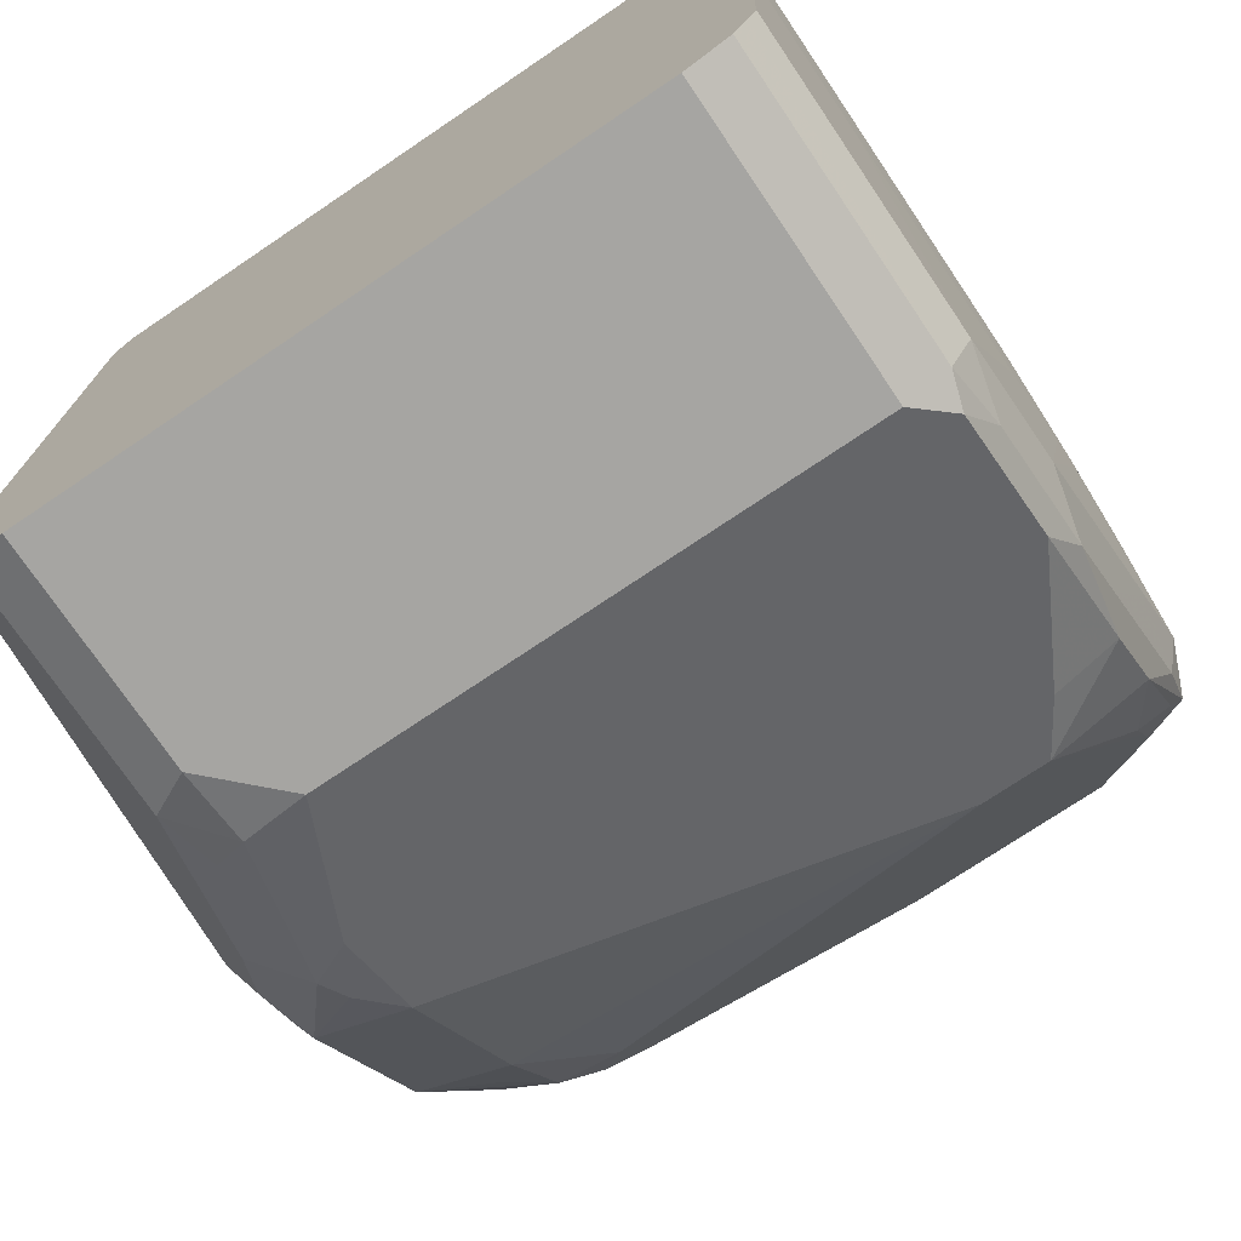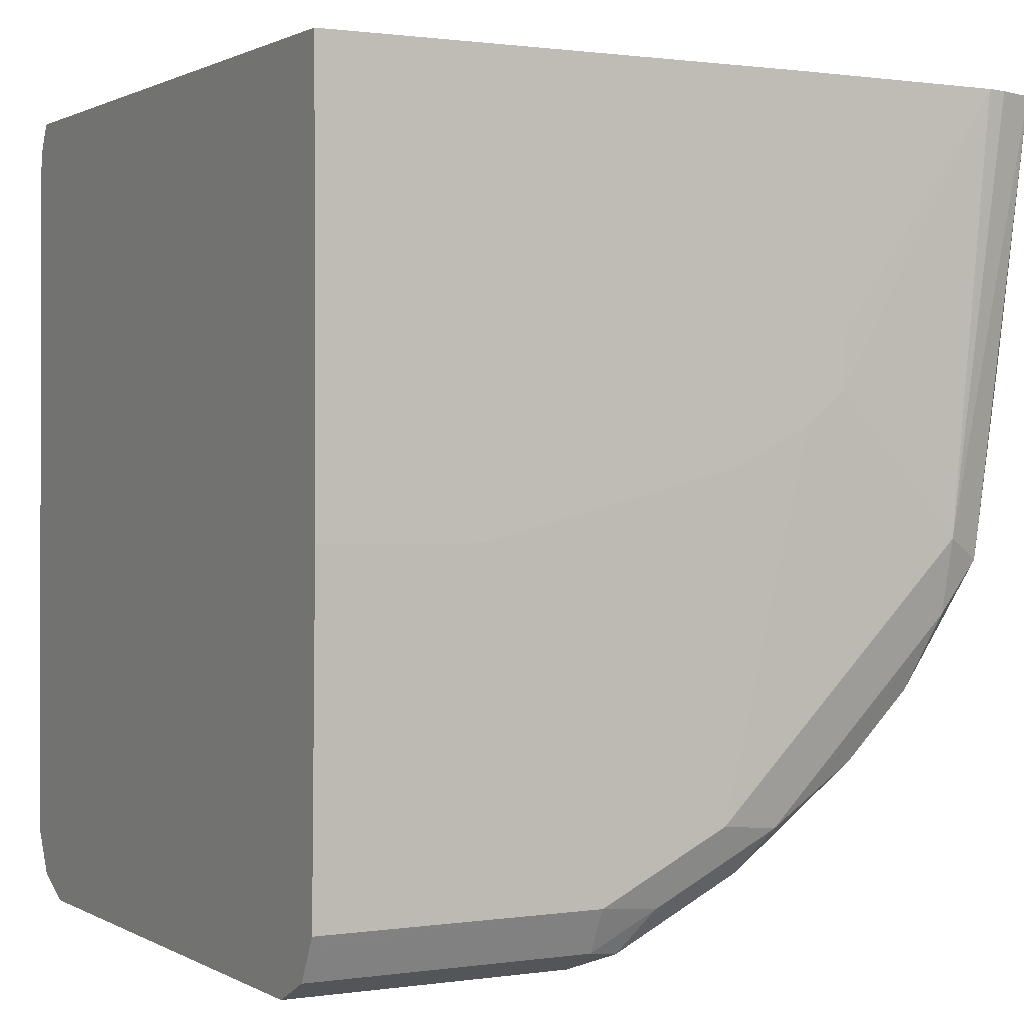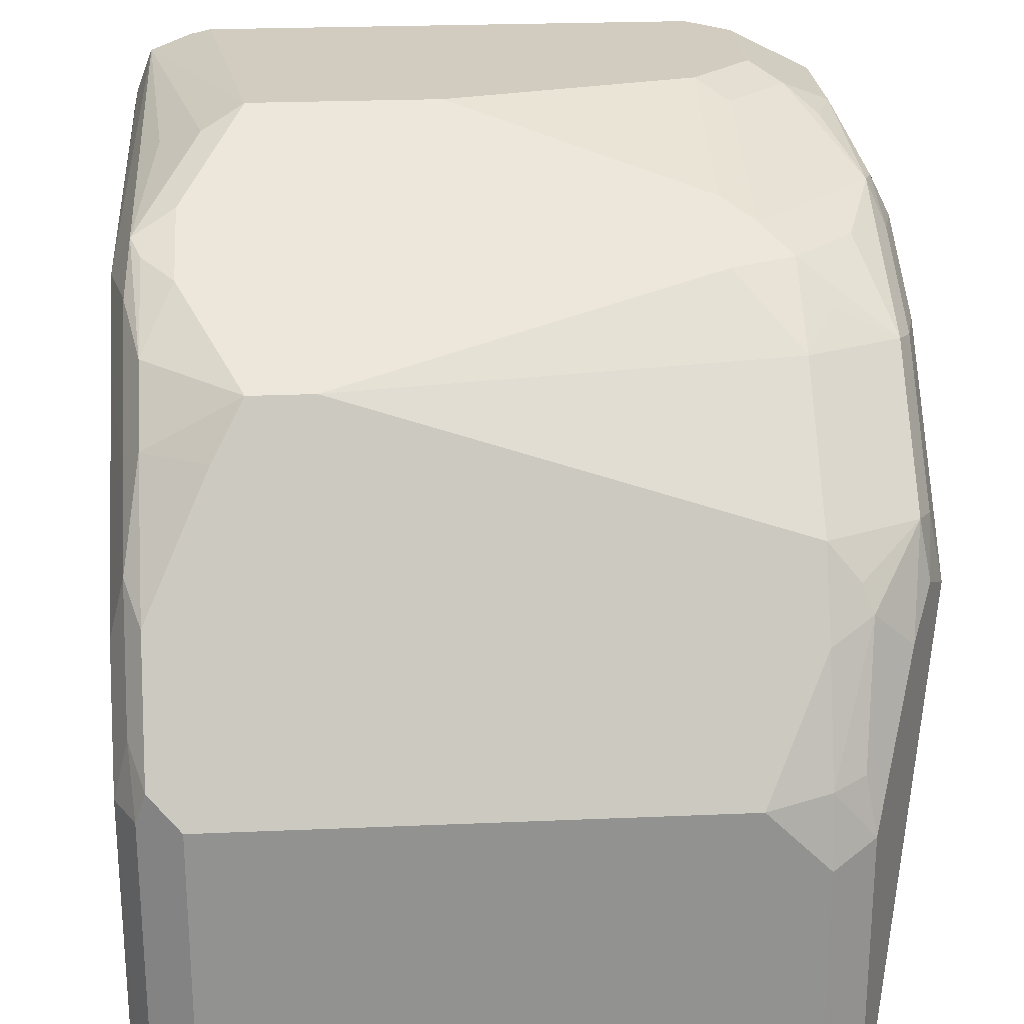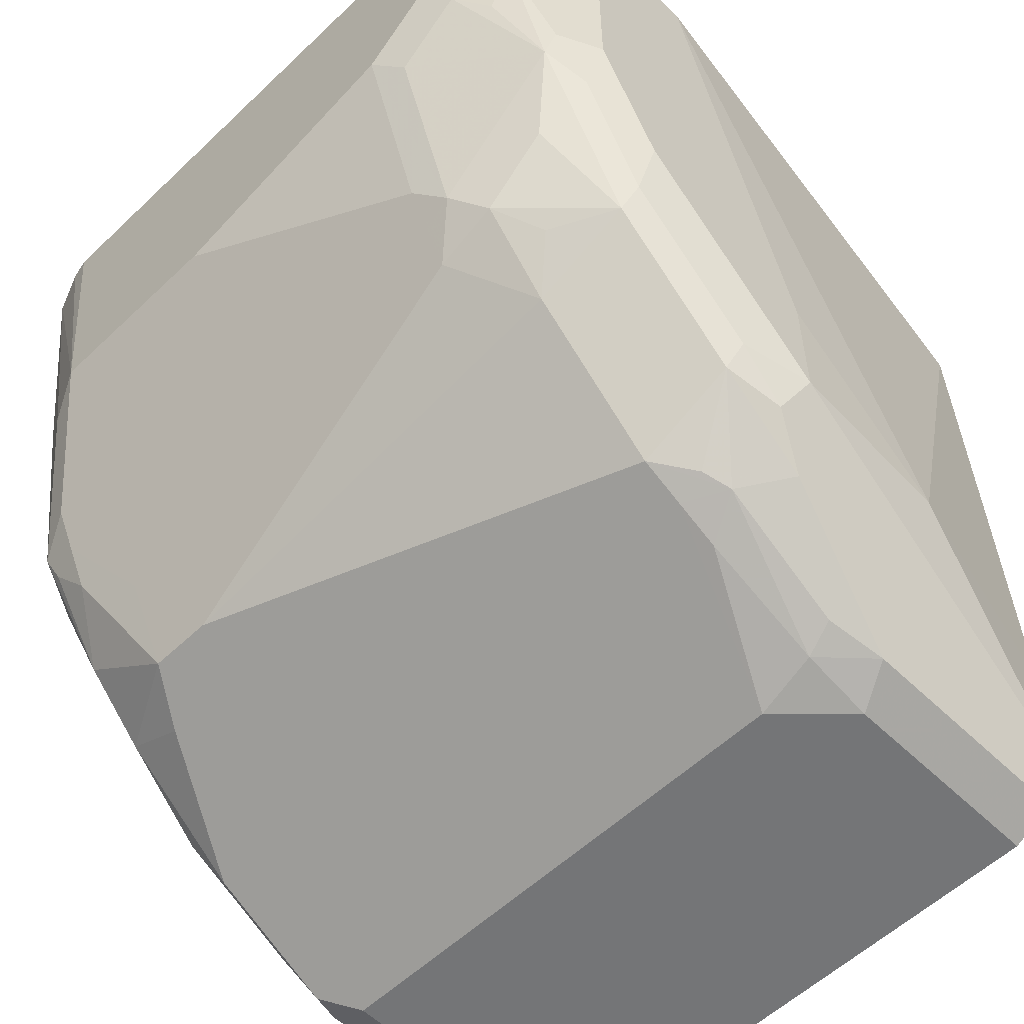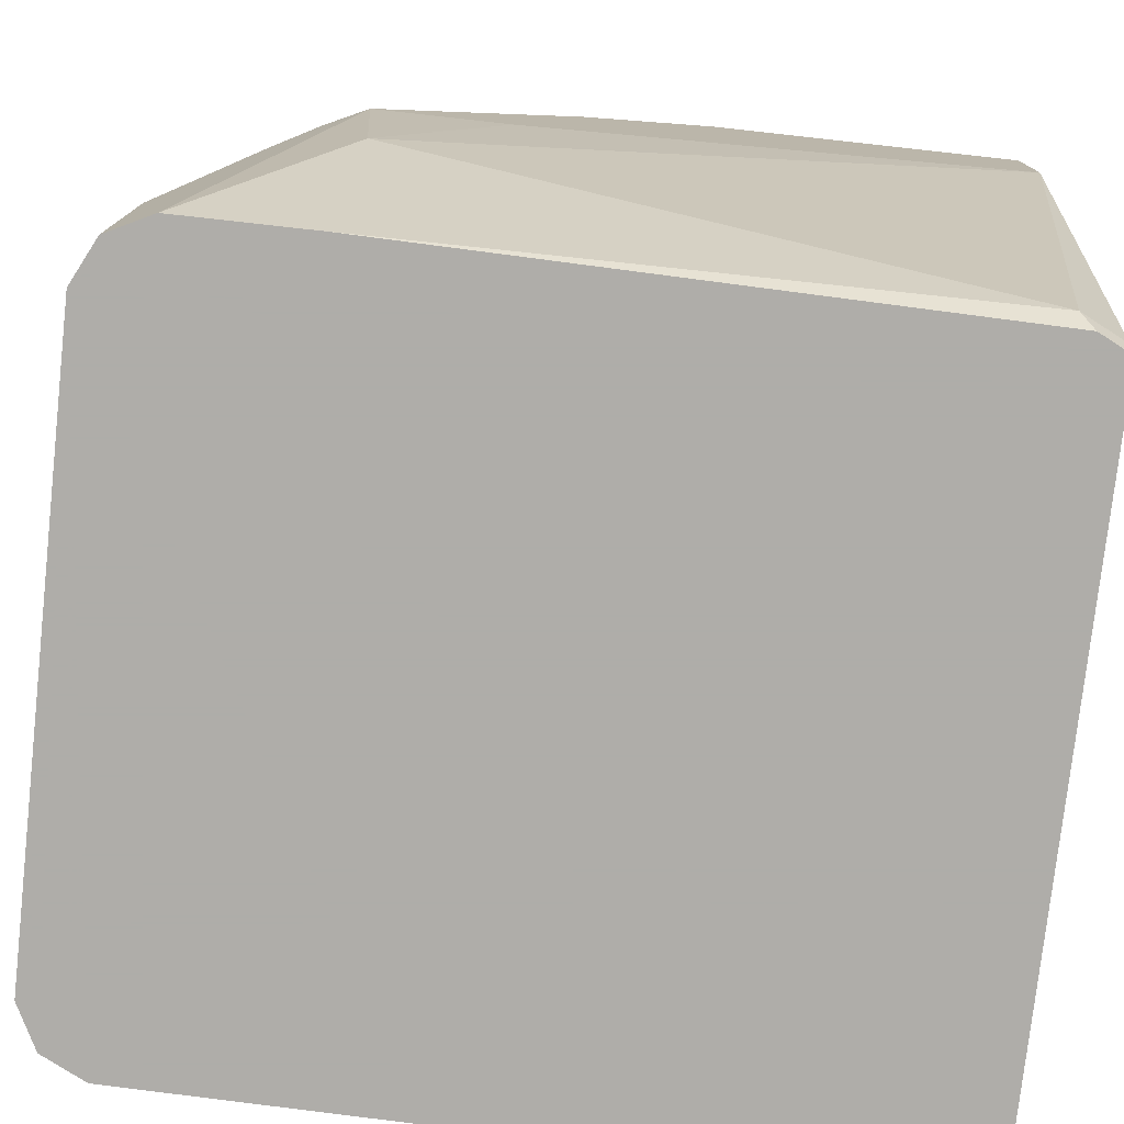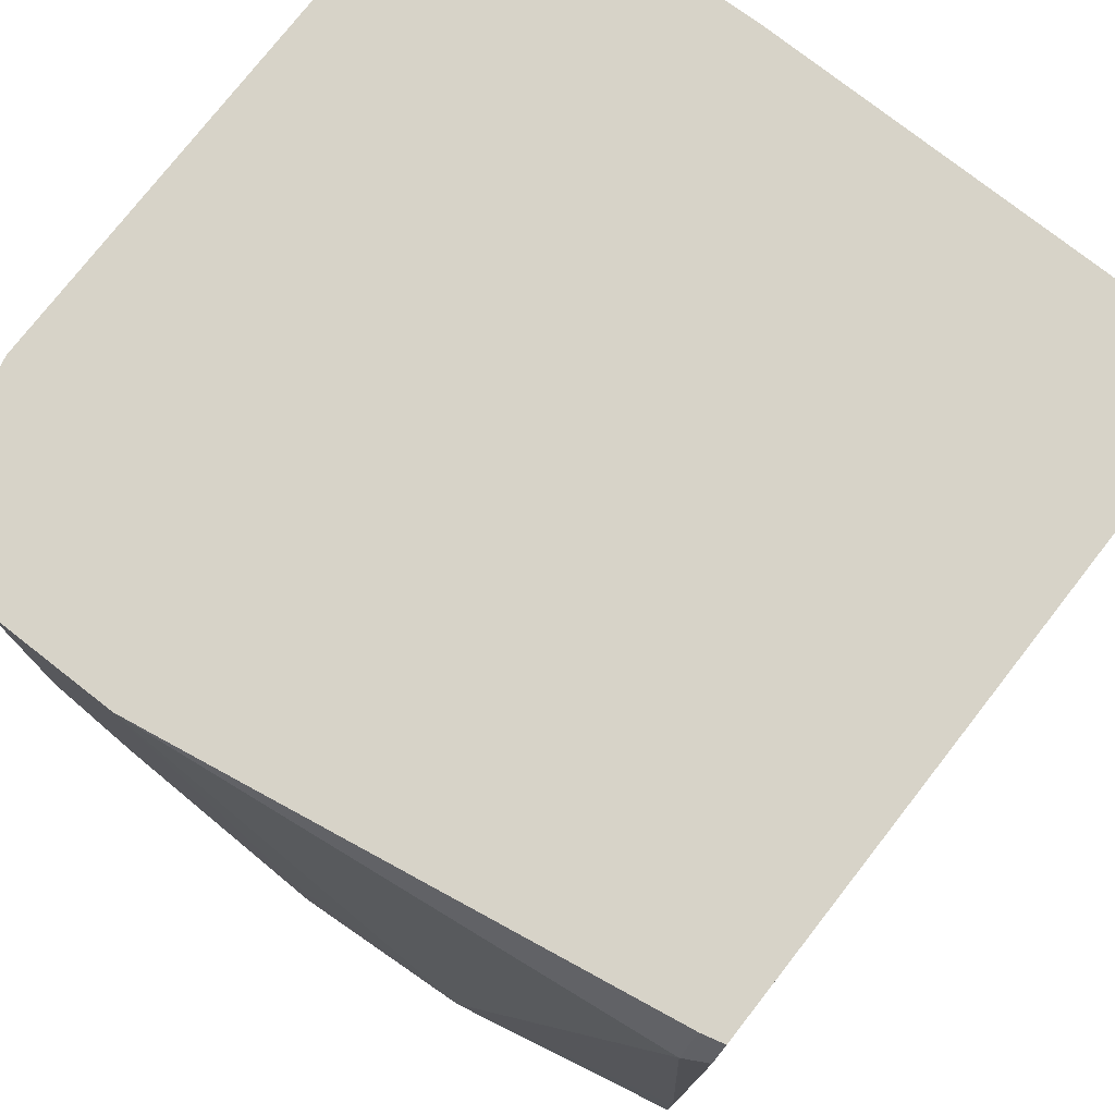
<metadata>
{"format":"obj","ext":"obj","renderer":"f3d","projection":"perspective","resolution":1024,"background":"white","views":[{"elev":-73.7,"azim":34.0,"up":"+Z"},{"elev":1.0,"azim":61.4,"up":"+Z"},{"elev":24.1,"azim":175.9,"up":"+Y"},{"elev":-56.5,"azim":-135.3,"up":"+Z"},{"elev":-77.2,"azim":-96.3,"up":"+Y"},{"elev":76.8,"azim":-52.0,"up":"+Z"}]}
</metadata>
<code>
v -0.3739 0.4388 -0.5698
v -0.2137 0.4388 -0.5698
v -0.3858 0.4388 -0.5638
v -0.3739 0.4986 -0.5698
v -0.2137 0.5164 -0.5698
v -0.2018 0.4388 -0.5638
v -0.3886 0.4388 -0.5583
v -0.3858 0.5045 -0.5638
v -0.3739 0.5186 -0.5653
v -0.3561 0.5164 -0.5698
v -0.2048 0.5252 -0.5653
v -0.2018 0.5164 -0.5638
v -0.2226 0.5965 -0.5297
v -0.2048 0.5608 -0.5475
v -0.198 0.4388 -0.5562
v -0.3917 0.4388 -0.5519
v -0.4095 0.5519 -0.5163
v -0.3828 0.5208 -0.5608
v -0.3976 0.546 -0.5401
v -0.3858 0.5579 -0.546
v -0.3739 0.5519 -0.5519
v -0.3739 0.5638 -0.546
v -0.2493 0.6113 -0.5223
v -0.2003 0.5342 -0.5542
v -0.1959 0.5164 -0.5519
v -0.2315 0.6113 -0.5223
v -0.2048 0.5965 -0.5208
v -0.2003 0.5698 -0.5364
v -0.1959 0.4388 -0.5519
v -0.3917 0.4388 -0.5163
v -0.4065 0.5015 -0.5134
v -0.4051 0.572 -0.5163
v -0.4036 0.5579 -0.5282
v -0.4095 0.5519 -0.4807
v -0.4095 0.5876 -0.4807
v -0.4006 0.5742 -0.5252
v -0.3828 0.5653 -0.543
v -0.3739 0.5757 -0.5401
v -0.3739 0.5935 -0.5223
v -0.3739 0.6113 -0.5045
v -0.3561 0.6291 -0.4867
v -0.276 0.6187 -0.5074
v -0.2671 0.6232 -0.4985
v -0.1959 0.5519 -0.5341
v -0.1939 0.5651 -0.4386
v -0.1939 0.5533 -0.4445
v -0.1939 0.4827 -0.4619
v -0.2315 0.6232 -0.4985
v -0.2137 0.635 -0.4748
v -0.2137 0.6291 -0.4867
v -0.2048 0.6143 -0.503
v -0.2003 0.5876 -0.5186
v -0.1939 0.4388 -0.4619
v -0.3886 0.4388 -0.3529
v -0.3917 0.4451 -0.3561
v -0.4095 0.5876 -0.3442
v -0.4051 0.6076 -0.4807
v -0.4095 0.6054 -0.4629
v -0.4006 0.6098 -0.4896
v -0.3828 0.6187 -0.4896
v -0.3739 0.6298 -0.4807
v -0.365 0.6365 -0.4718
v -0.3561 0.635 -0.4748
v -0.2849 0.6588 -0.4273
v -0.1959 0.6054 -0.4807
v -0.1939 0.5864 -0.4247
v -0.1939 0.5757 -0.4333
v -0.2315 0.6588 -0.4273
v -0.2137 0.641 -0.4629
v -0.2018 0.635 -0.4689
v -0.2048 0.6321 -0.4763
v -0.2003 0.6232 -0.4829
v -0.1939 0.4388 -0.3442
v -0.3858 0.4388 -0.3474
v -0.3857 0.4451 -0.3442
v -0.4095 0.6232 -0.3442
v -0.4095 0.6232 -0.4273
v -0.4051 0.6254 -0.4451
v -0.4006 0.6365 -0.4362
v -0.3917 0.6298 -0.4629
v -0.3828 0.6365 -0.454
v -0.3561 0.641 -0.4629
v -0.365 0.6543 -0.4184
v -0.3561 0.6588 -0.4095
v -0.1959 0.6232 -0.4629
v -0.1959 0.6351 -0.3442
v -0.1939 0.5866 -0.4105
v -0.2195 0.6588 -0.3442
v -0.2137 0.6575 -0.3442
v -0.202 0.6529 -0.3442
v -0.2018 0.6528 -0.3442
v -0.2196 0.6528 -0.4333
v -0.2077 0.6469 -0.4214
v -0.2017 0.6526 -0.3442
v -0.1939 0.5734 -0.3442
v -0.3841 0.4388 -0.3442
v -0.4055 0.6311 -0.3442
v -0.3976 0.6469 -0.3917
v -0.4036 0.635 -0.4273
v -0.3917 0.6477 -0.4095
v -0.3828 0.6543 -0.4006
v -0.3739 0.6588 -0.3917
v -0.1972 0.641 -0.3442
v -0.3619 0.6588 -0.3442
v -0.2018 0.6528 -0.3442
v -0.4036 0.635 -0.3442
v -0.3976 0.6469 -0.3561
v -0.3858 0.6528 -0.3917
v -0.3739 0.6588 -0.3561
v -0.3754 0.6558 -0.3442
v -0.3921 0.6459 -0.3442
v -0.3858 0.6528 -0.3561
v -0.3834 0.6514 -0.3442
v -0.3793 0.6538 -0.3442
f 56 90 89
f 56 106 97
f 56 111 106
f 56 113 111
f 56 114 113
f 56 104 110
f 56 88 104
f 109 112 110
f 56 89 88
f 56 110 114
f 56 97 76
f 59 79 80
f 57 77 78
f 57 78 79
f 57 79 59
f 59 80 61
f 59 61 60
f 61 80 79
f 61 79 81
f 61 81 62
f 62 82 63
f 62 81 83
f 56 105 90
f 62 83 84
f 57 58 77
f 56 94 105
f 49 70 71
f 56 86 103
f 62 84 82
f 44 67 45
f 45 67 66
f 45 66 87
f 45 87 95
f 45 95 73
f 45 73 53
f 45 53 47
f 45 47 46
f 48 68 49
f 49 69 70
f 49 71 50
f 49 68 69
f 50 71 51
f 51 71 70
f 51 70 72
f 51 72 52
f 52 72 65
f 54 74 75
f 54 75 55
f 55 75 56
f 56 75 96
f 56 96 73
f 56 73 95
f 56 95 86
f 56 103 94
f 63 82 64
f 86 95 87
f 64 84 102
f 79 83 81
f 83 101 102
f 83 102 84
f 85 94 103
f 85 103 86
f 90 105 91
f 91 93 92
f 91 105 94
f 97 106 107
f 97 107 98
f 98 107 112
f 79 101 83
f 98 112 108
f 98 101 100
f 101 108 102
f 102 108 112
f 102 112 109
f 104 109 110
f 106 111 107
f 107 111 113
f 107 113 114
f 107 114 110
f 107 110 112
f 44 66 67
f 98 108 101
f 79 100 101
f 79 98 100
f 79 99 98
f 64 102 109
f 64 109 104
f 64 104 88
f 64 88 68
f 65 72 85
f 65 85 66
f 66 86 87
f 66 85 86
f 68 88 89
f 68 89 90
f 68 90 91
f 68 91 92
f 68 92 69
f 69 92 70
f 70 92 93
f 70 93 91
f 70 91 94
f 70 94 85
f 70 85 72
f 74 96 75
f 76 97 77
f 77 97 98
f 77 98 99
f 77 99 78
f 78 99 79
f 64 82 84
f 44 65 66
f 25 45 46
f 43 64 68
f 7 16 17
f 8 18 9
f 8 17 19
f 8 19 20
f 8 20 18
f 9 18 20
f 9 20 21
f 9 21 10
f 10 21 22
f 10 22 23
f 10 23 13
f 6 12 15
f 11 24 12
f 11 28 24
f 12 24 25
f 12 25 15
f 13 23 26
f 13 26 27
f 13 27 14
f 14 27 28
f 15 25 29
f 16 30 31
f 16 31 17
f 17 32 33
f 11 14 28
f 17 33 19
f 5 14 11
f 5 10 13
f 43 68 48
f 1 2 6
f 1 6 15
f 1 15 29
f 1 29 53
f 1 53 73
f 1 73 96
f 1 96 74
f 1 74 54
f 1 54 30
f 1 30 16
f 5 13 14
f 1 16 7
f 1 3 8
f 1 8 4
f 1 4 10
f 1 10 5
f 1 5 2
f 2 5 12
f 2 12 6
f 3 7 8
f 4 8 9
f 4 9 10
f 5 11 12
f 1 7 3
f 17 31 34
f 7 17 8
f 17 56 76
f 26 51 27
f 27 51 52
f 27 52 28
f 28 52 65
f 28 65 44
f 30 54 55
f 30 55 31
f 31 55 56
f 31 56 34
f 32 36 33
f 32 57 36
f 35 58 57
f 36 39 38
f 36 38 37
f 36 57 59
f 36 59 39
f 39 59 40
f 40 59 60
f 40 60 61
f 40 61 41
f 41 61 62
f 41 62 63
f 41 63 42
f 17 34 56
f 43 63 64
f 26 50 51
f 26 49 50
f 42 63 43
f 25 53 29
f 26 48 49
f 17 77 58
f 17 58 35
f 17 35 57
f 17 57 32
f 19 33 36
f 19 36 20
f 20 36 37
f 20 37 38
f 20 38 22
f 20 22 21
f 22 38 23
f 17 76 77
f 23 39 40
f 23 40 41
f 23 41 42
f 23 42 43
f 23 43 48
f 23 48 26
f 24 28 44
f 24 44 25
f 25 44 45
f 25 46 47
f 25 47 53
f 23 38 39

</code>
